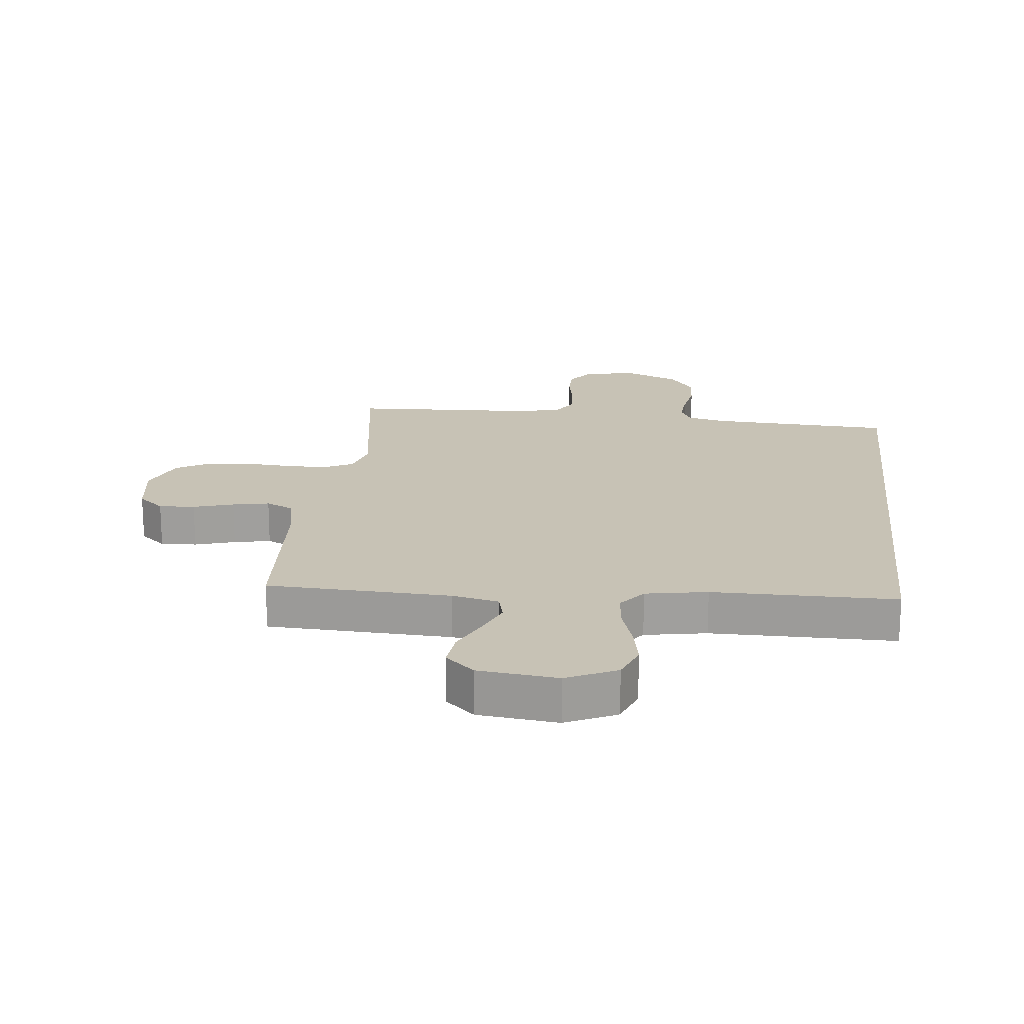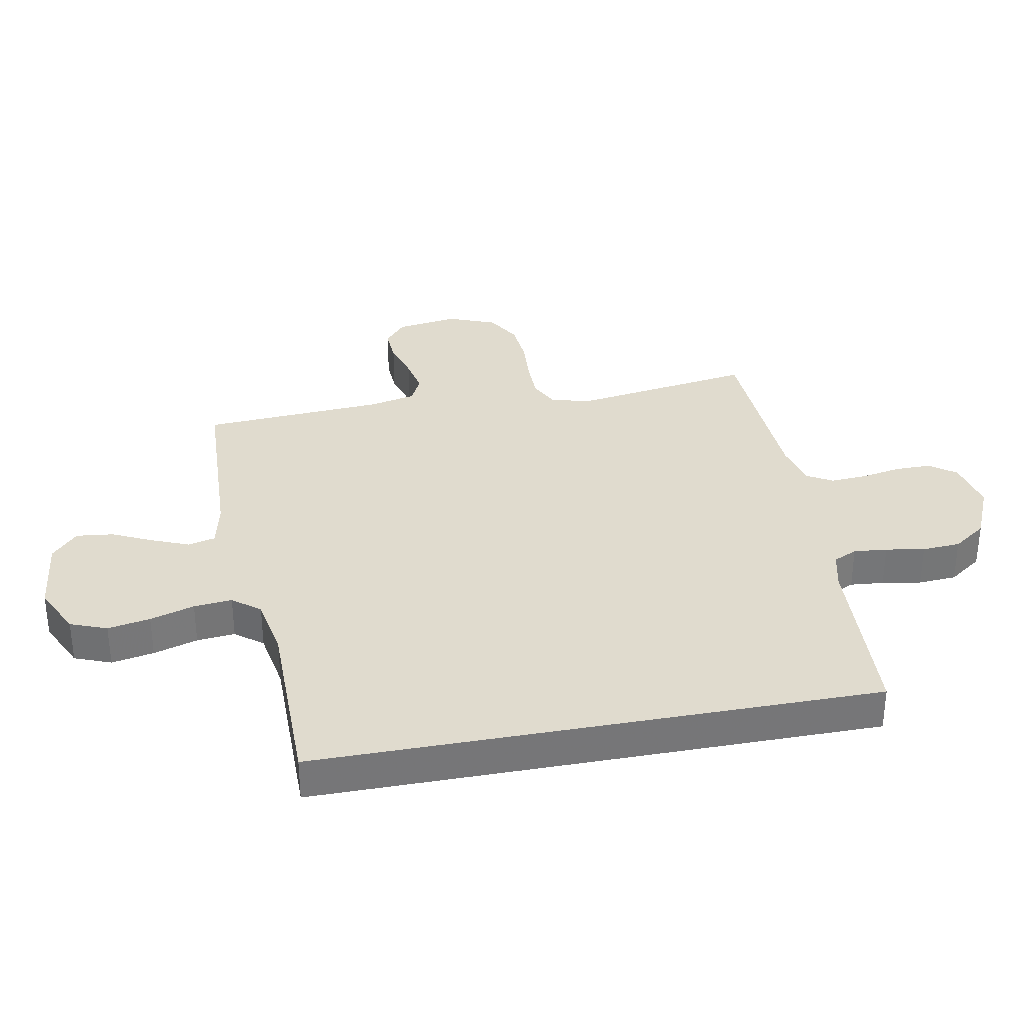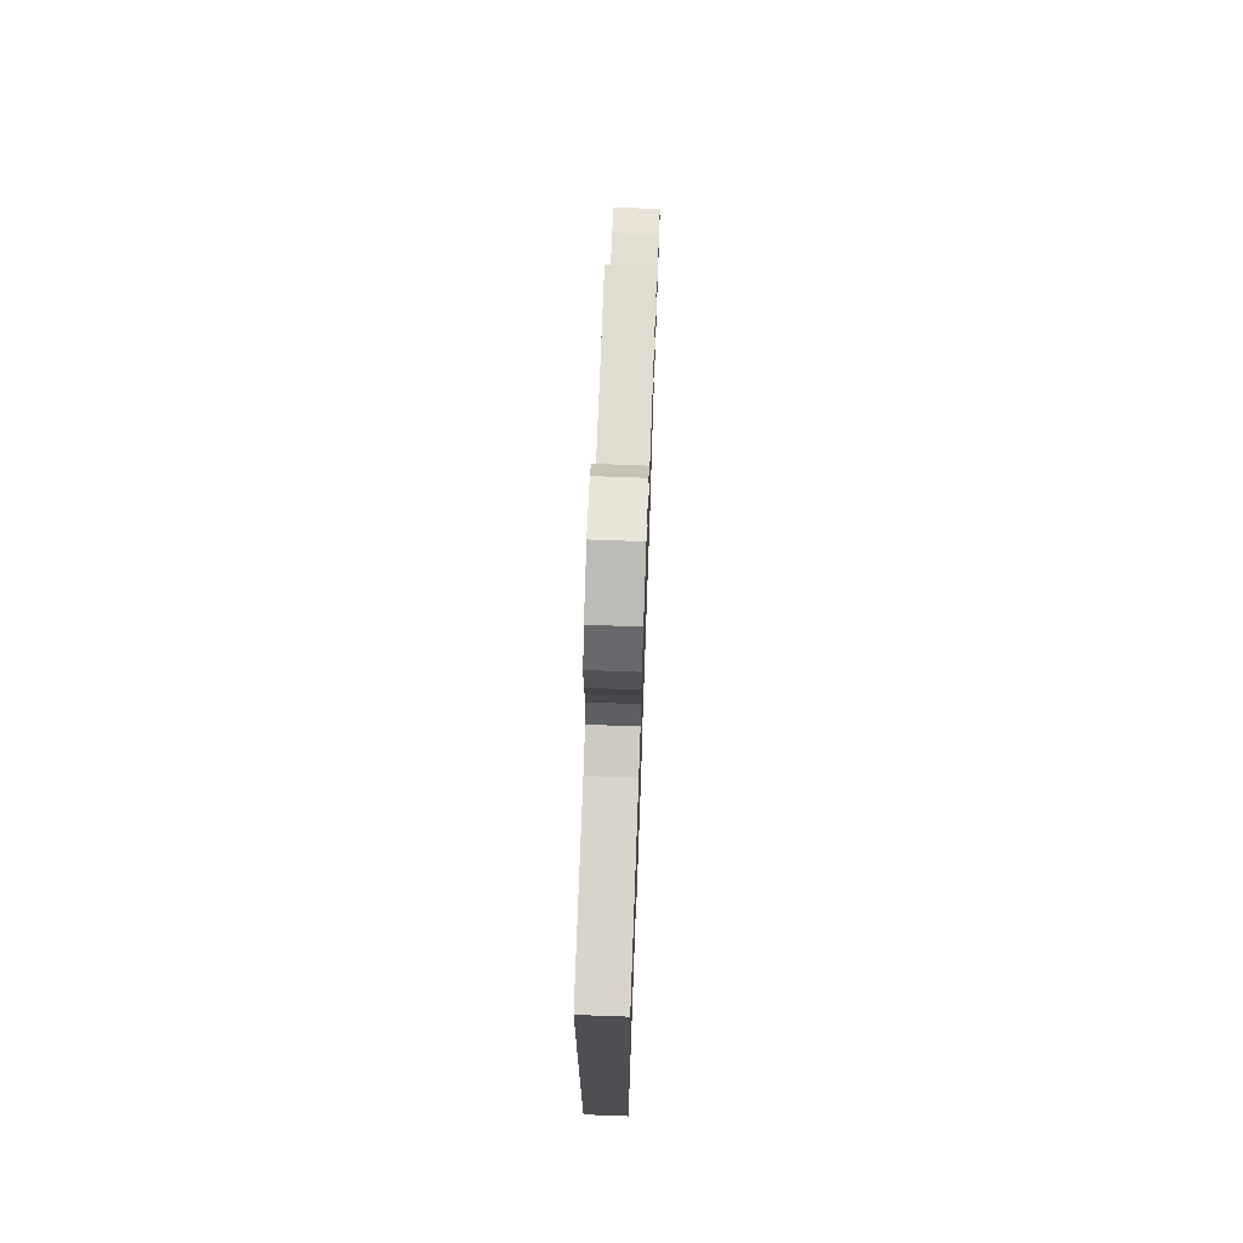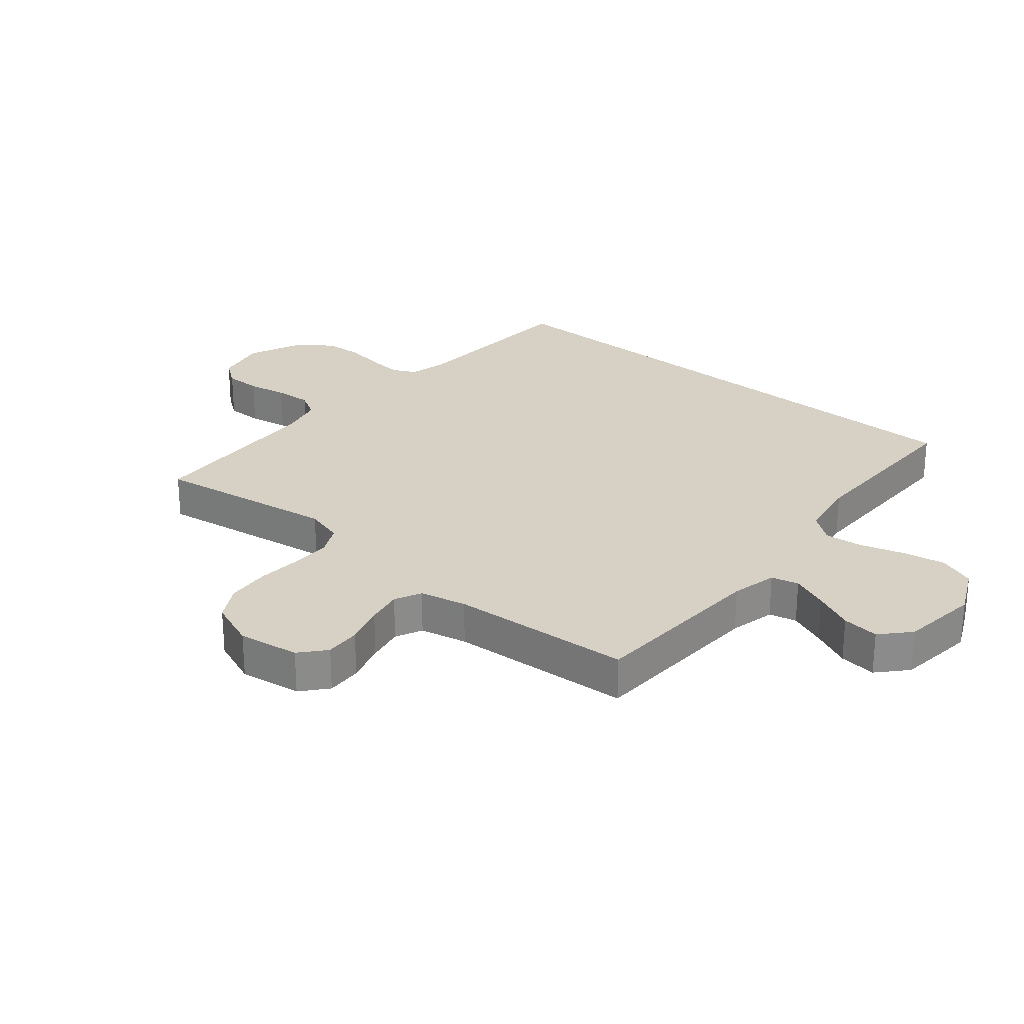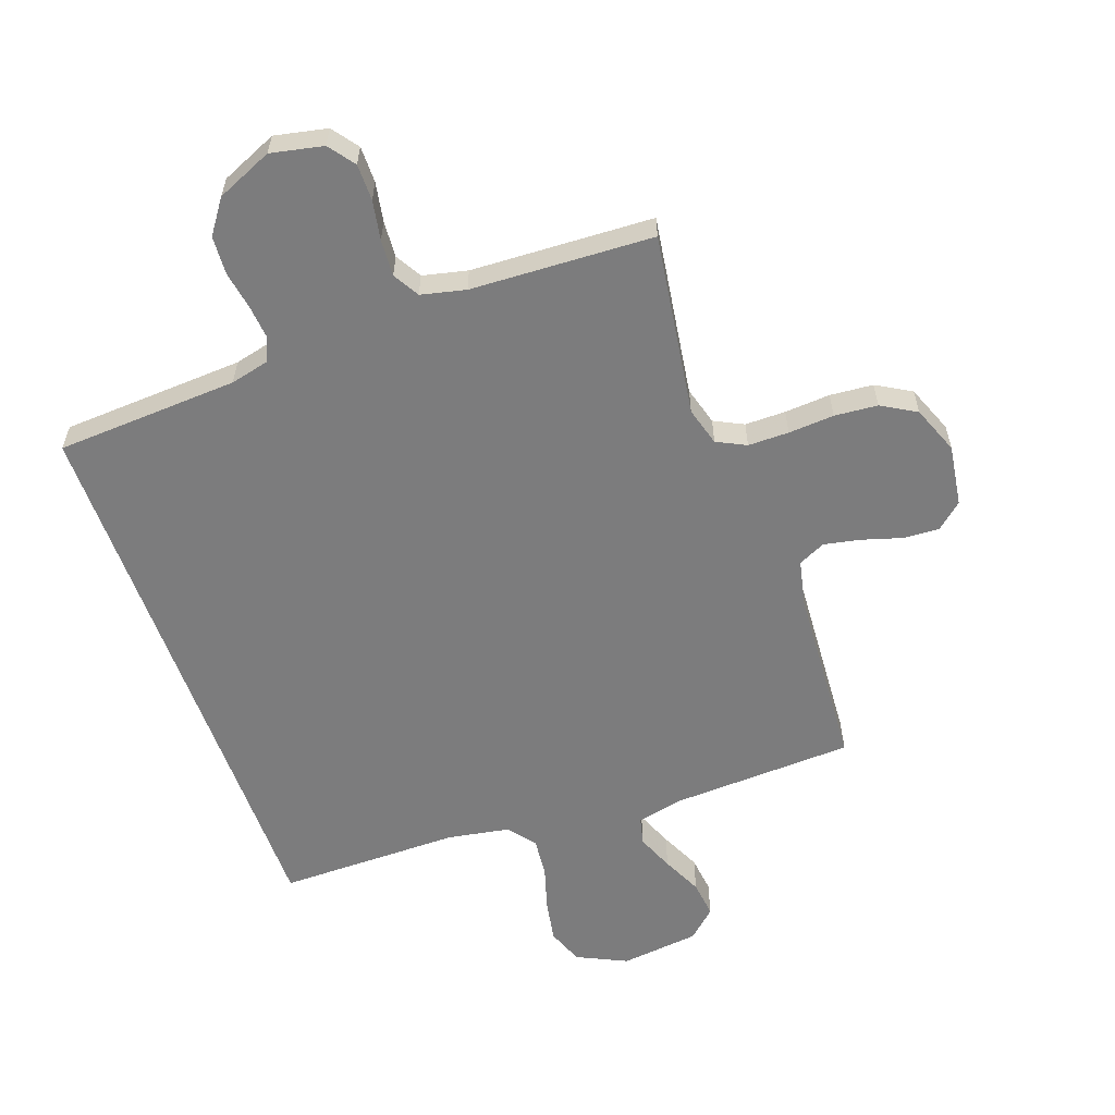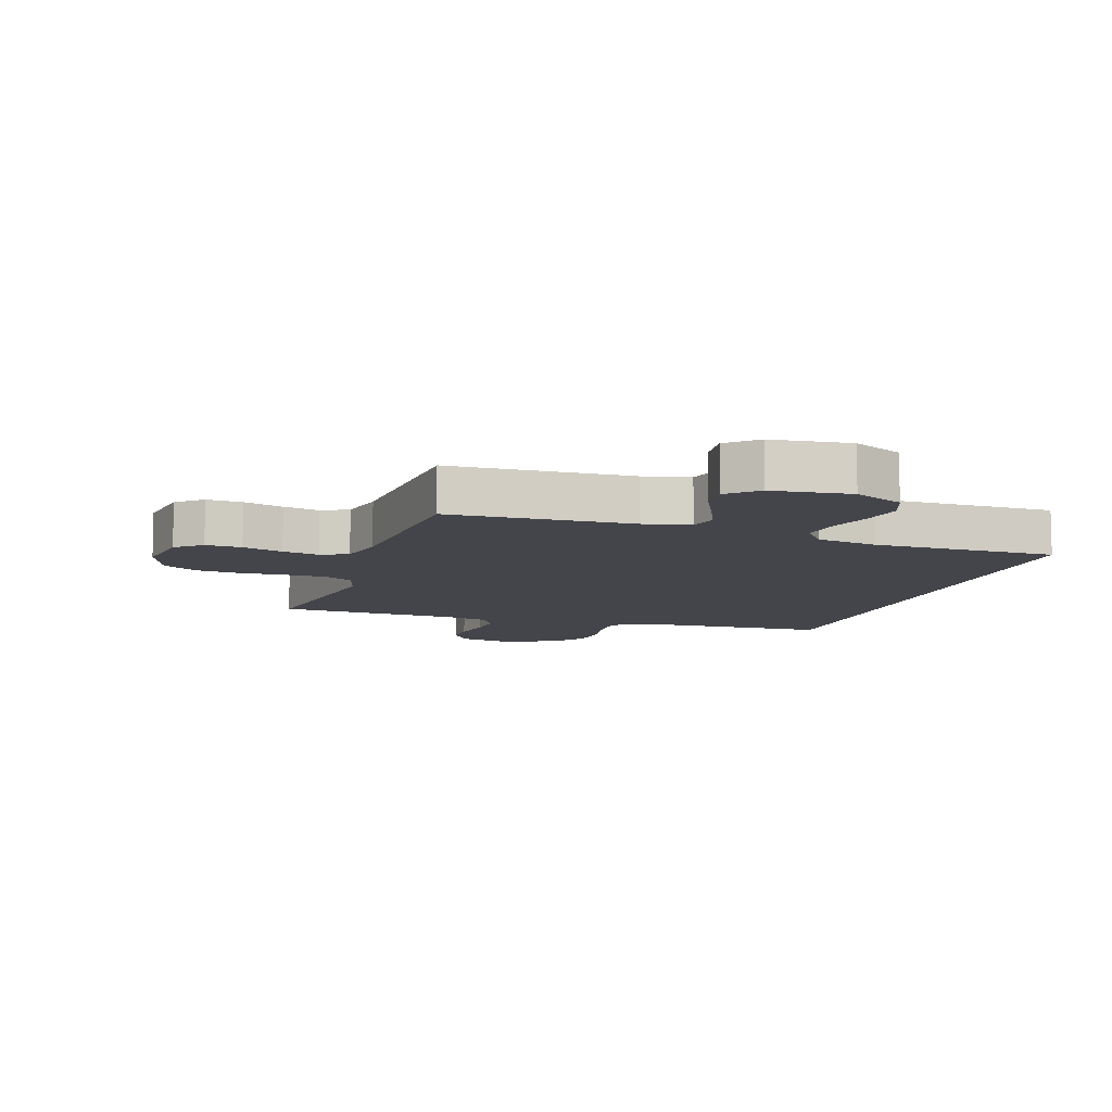
<metadata>
{"format":"obj","ext":"obj","renderer":"f3d","projection":"perspective","resolution":1024,"background":"white","views":[{"elev":19.0,"azim":-173.8,"up":"+Y"},{"elev":33.6,"azim":-100.7,"up":"+Y"},{"elev":72.4,"azim":-87.9,"up":"+Z"},{"elev":26.6,"azim":130.0,"up":"+Y"},{"elev":-58.8,"azim":19.7,"up":"+Y"},{"elev":-9.3,"azim":162.0,"up":"+Y"}]}
</metadata>
<code>
v 0.5 0.07 -0.5
v 0.2 0.07 -0.513
v 0.124 0.07 -0.53
v 0.113 0.07 -0.575
v 0.138 0.07 -0.636
v 0.169 0.07 -0.702
v 0.176 0.07 -0.763
v 0.129 0.07 -0.806
v 0 0.07 -0.821
v -0.082 0.07 -0.782
v -0.105 0.07 -0.722
v -0.092 0.07 -0.652
v -0.07 0.07 -0.579
v -0.064 0.07 -0.516
v -0.099 0.07 -0.471
v -0.2 0.07 -0.453
v -0.5 0.07 -0.453
v -0.5 0.07 0.473
v -0.2 0.07 0.489
v -0.137 0.07 0.504
v -0.119 0.07 0.543
v -0.124 0.07 0.598
v -0.135 0.07 0.662
v -0.131 0.07 0.725
v -0.092 0.07 0.78
v 0 0.07 0.82
v 0.086 0.07 0.802
v 0.118 0.07 0.759
v 0.118 0.07 0.699
v 0.106 0.07 0.634
v 0.102 0.07 0.574
v 0.127 0.07 0.531
v 0.2 0.07 0.514
v 0.5 0.07 0.5
v 0.455 0.07 0.2
v 0.473 0.07 0.137
v 0.521 0.07 0.113
v 0.588 0.07 0.113
v 0.663 0.07 0.118
v 0.734 0.07 0.112
v 0.791 0.07 0.079
v 0.822 0.07 0
v 0.807 0.07 -0.101
v 0.765 0.07 -0.137
v 0.706 0.07 -0.134
v 0.64 0.07 -0.114
v 0.58 0.07 -0.102
v 0.536 0.07 -0.123
v 0.519 0.07 -0.2
v 0.5 0 -0.5
v 0.2 0 -0.513
v 0.124 0 -0.53
v 0.113 0 -0.575
v 0.138 0 -0.636
v 0.169 0 -0.702
v 0.176 0 -0.763
v 0.129 0 -0.806
v 0 0 -0.821
v -0.082 0 -0.782
v -0.105 0 -0.722
v -0.092 0 -0.652
v -0.07 0 -0.579
v -0.064 0 -0.516
v -0.099 0 -0.471
v -0.2 0 -0.453
v -0.5 0 -0.453
v -0.5 0 0.473
v -0.2 0 0.489
v -0.137 0 0.504
v -0.119 0 0.543
v -0.124 0 0.598
v -0.135 0 0.662
v -0.131 0 0.725
v -0.092 0 0.78
v 0 0 0.82
v 0.086 0 0.802
v 0.118 0 0.759
v 0.118 0 0.699
v 0.106 0 0.634
v 0.102 0 0.574
v 0.127 0 0.531
v 0.2 0 0.514
v 0.5 0 0.5
v 0.455 0 0.2
v 0.473 0 0.137
v 0.521 0 0.113
v 0.588 0 0.113
v 0.663 0 0.118
v 0.734 0 0.112
v 0.791 0 0.079
v 0.822 0 0
v 0.807 0 -0.101
v 0.765 0 -0.137
v 0.706 0 -0.134
v 0.64 0 -0.114
v 0.58 0 -0.102
v 0.536 0 -0.123
v 0.519 0 -0.2
f 44 45 46
f 43 44 46
f 42 43 46
f 41 42 46
f 40 41 46
f 39 40 46
f 38 39 46
f 37 38 46 47
f 36 37 47 48
f 33 34 35
f 36 48 49
f 35 36 49
f 33 35 49
f 32 33 49
f 28 29 30
f 27 28 30
f 26 27 30
f 25 26 30
f 24 25 30
f 23 24 30
f 22 23 30
f 21 22 30 31
f 49 1 2
f 32 49 2
f 31 32 2
f 21 31 2
f 20 21 2
f 16 17 18 19
f 11 12 13
f 10 11 13
f 9 10 13
f 8 9 13
f 7 8 13
f 6 7 13
f 5 6 13
f 4 5 13 14
f 3 4 14 15
f 19 20 2
f 16 19 2
f 15 16 2
f 2 3 15
f 95 94 93
f 95 93 92
f 95 92 91
f 95 91 90
f 95 90 89
f 95 89 88
f 95 88 87
f 96 95 87 86
f 97 96 86 85
f 84 83 82
f 98 97 85
f 98 85 84
f 98 84 82
f 98 82 81
f 79 78 77
f 79 77 76
f 79 76 75
f 79 75 74
f 79 74 73
f 79 73 72
f 79 72 71
f 80 79 71 70
f 51 50 98
f 51 98 81
f 51 81 80
f 51 80 70
f 51 70 69
f 68 67 66 65
f 62 61 60
f 62 60 59
f 62 59 58
f 62 58 57
f 62 57 56
f 62 56 55
f 62 55 54
f 63 62 54 53
f 64 63 53 52
f 51 69 68
f 51 68 65
f 51 65 64
f 64 52 51
f 1 50 51 2
f 2 51 52 3
f 3 52 53 4
f 4 53 54 5
f 5 54 55 6
f 6 55 56 7
f 7 56 57 8
f 8 57 58 9
f 9 58 59 10
f 10 59 60 11
f 11 60 61 12
f 12 61 62 13
f 13 62 63 14
f 14 63 64 15
f 15 64 65 16
f 16 65 66 17
f 17 66 67 18
f 18 67 68 19
f 19 68 69 20
f 20 69 70 21
f 21 70 71 22
f 22 71 72 23
f 23 72 73 24
f 24 73 74 25
f 25 74 75 26
f 26 75 76 27
f 27 76 77 28
f 28 77 78 29
f 29 78 79 30
f 30 79 80 31
f 31 80 81 32
f 32 81 82 33
f 33 82 83 34
f 34 83 84 35
f 35 84 85 36
f 36 85 86 37
f 37 86 87 38
f 38 87 88 39
f 39 88 89 40
f 40 89 90 41
f 41 90 91 42
f 42 91 92 43
f 43 92 93 44
f 44 93 94 45
f 45 94 95 46
f 46 95 96 47
f 47 96 97 48
f 48 97 98 49
f 49 98 50 1

</code>
